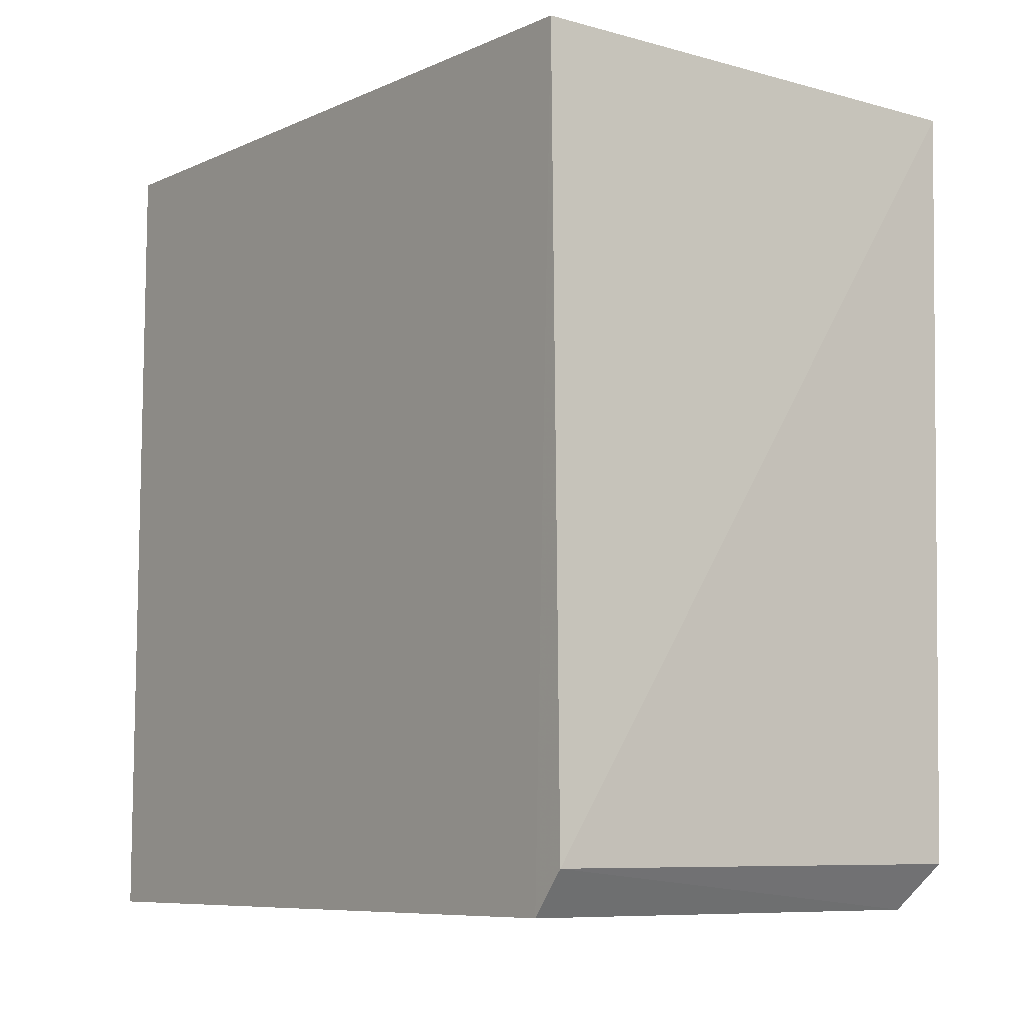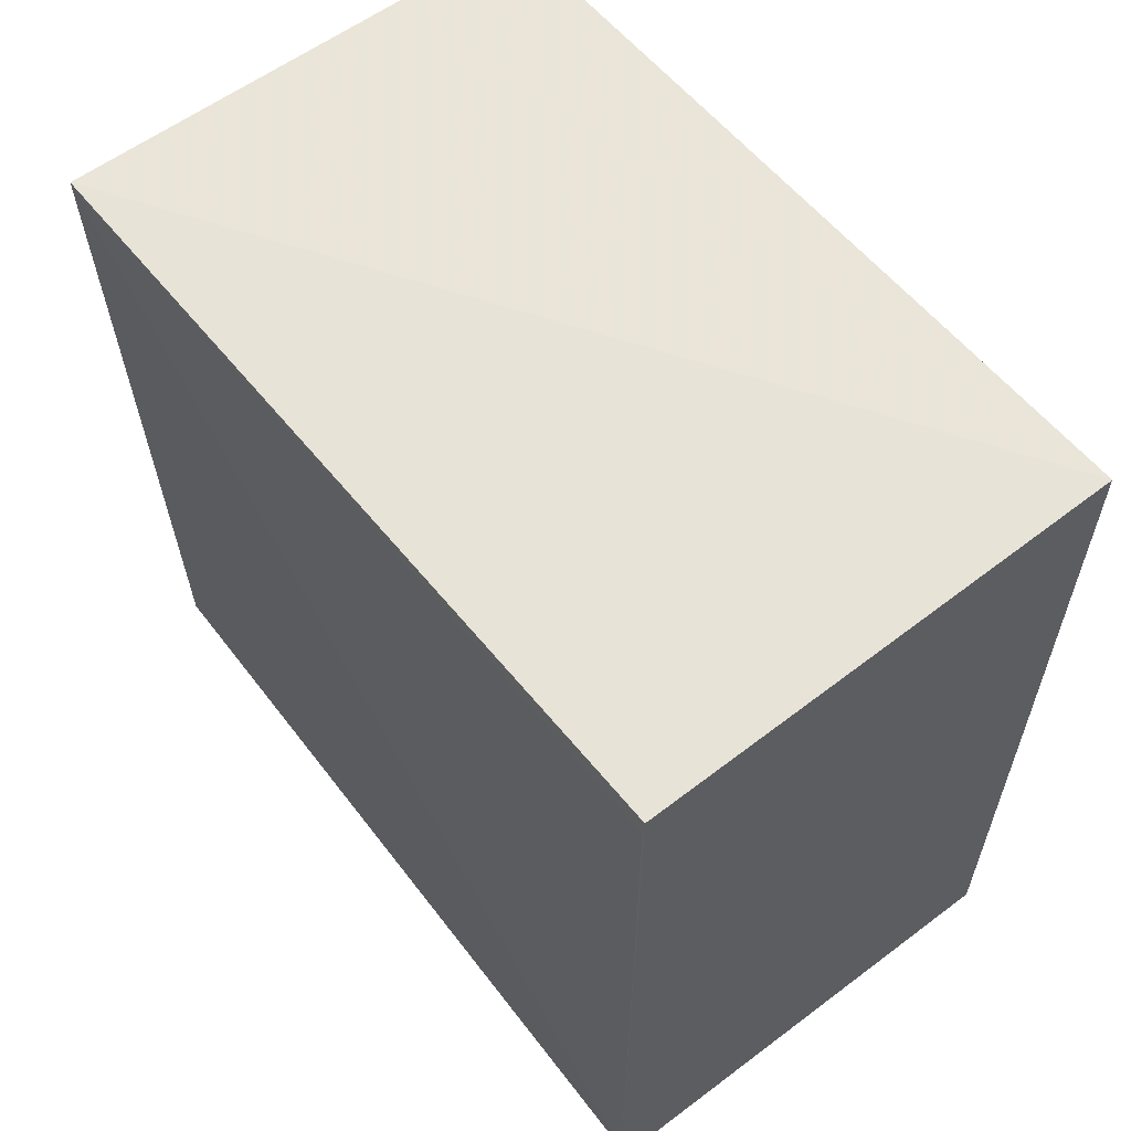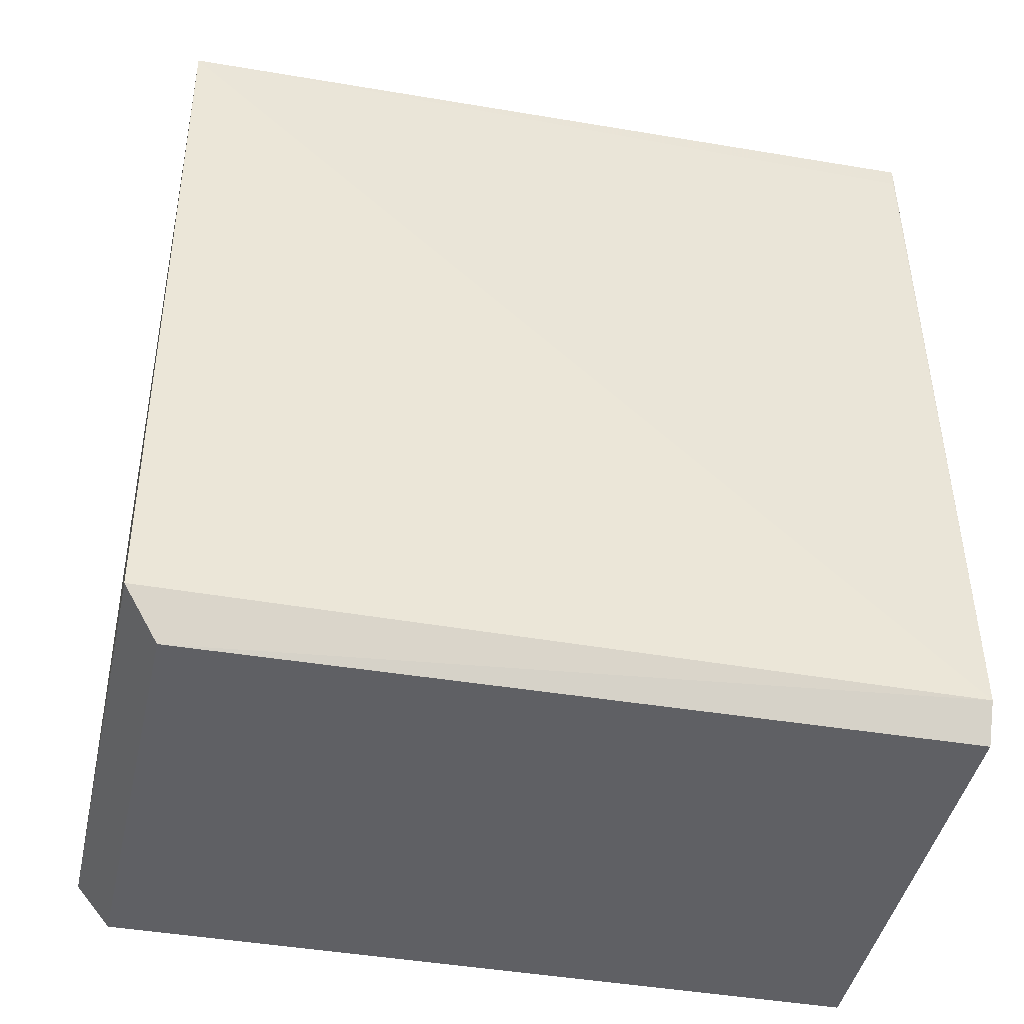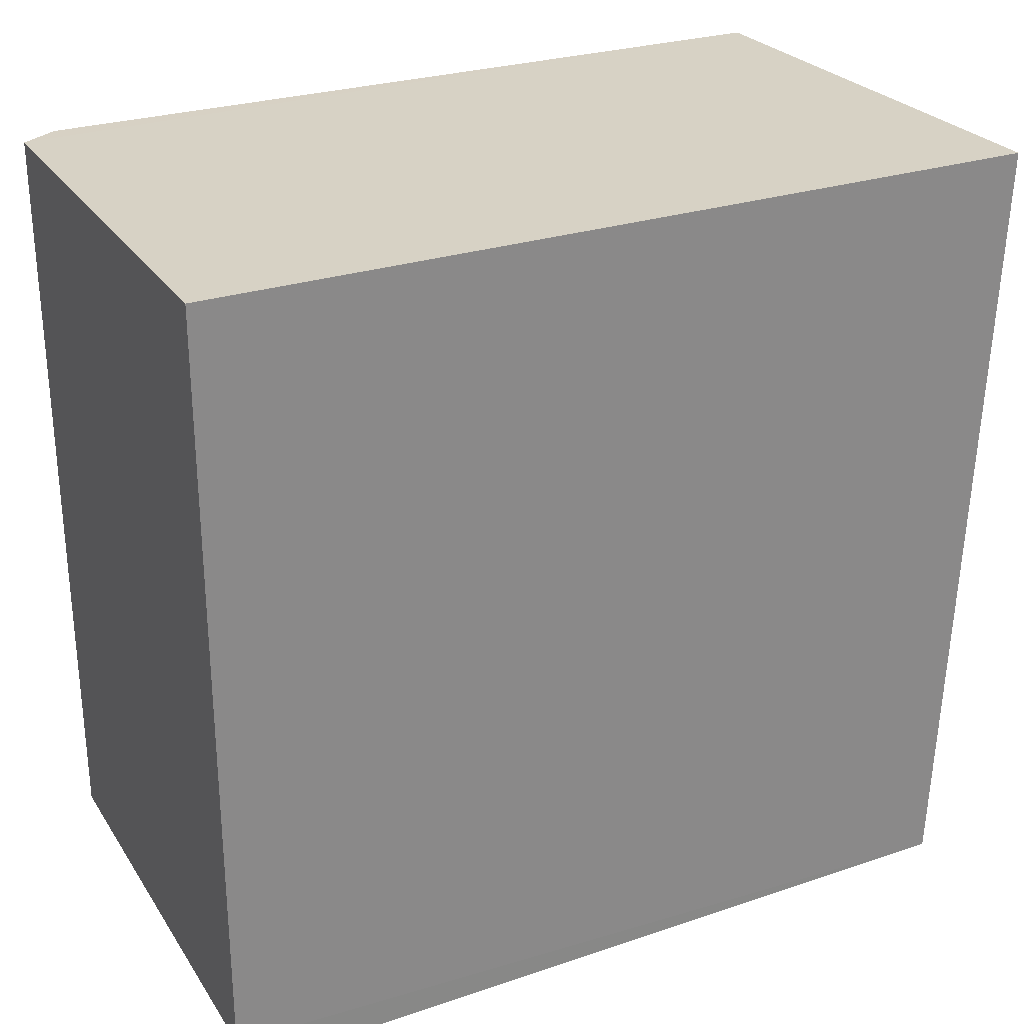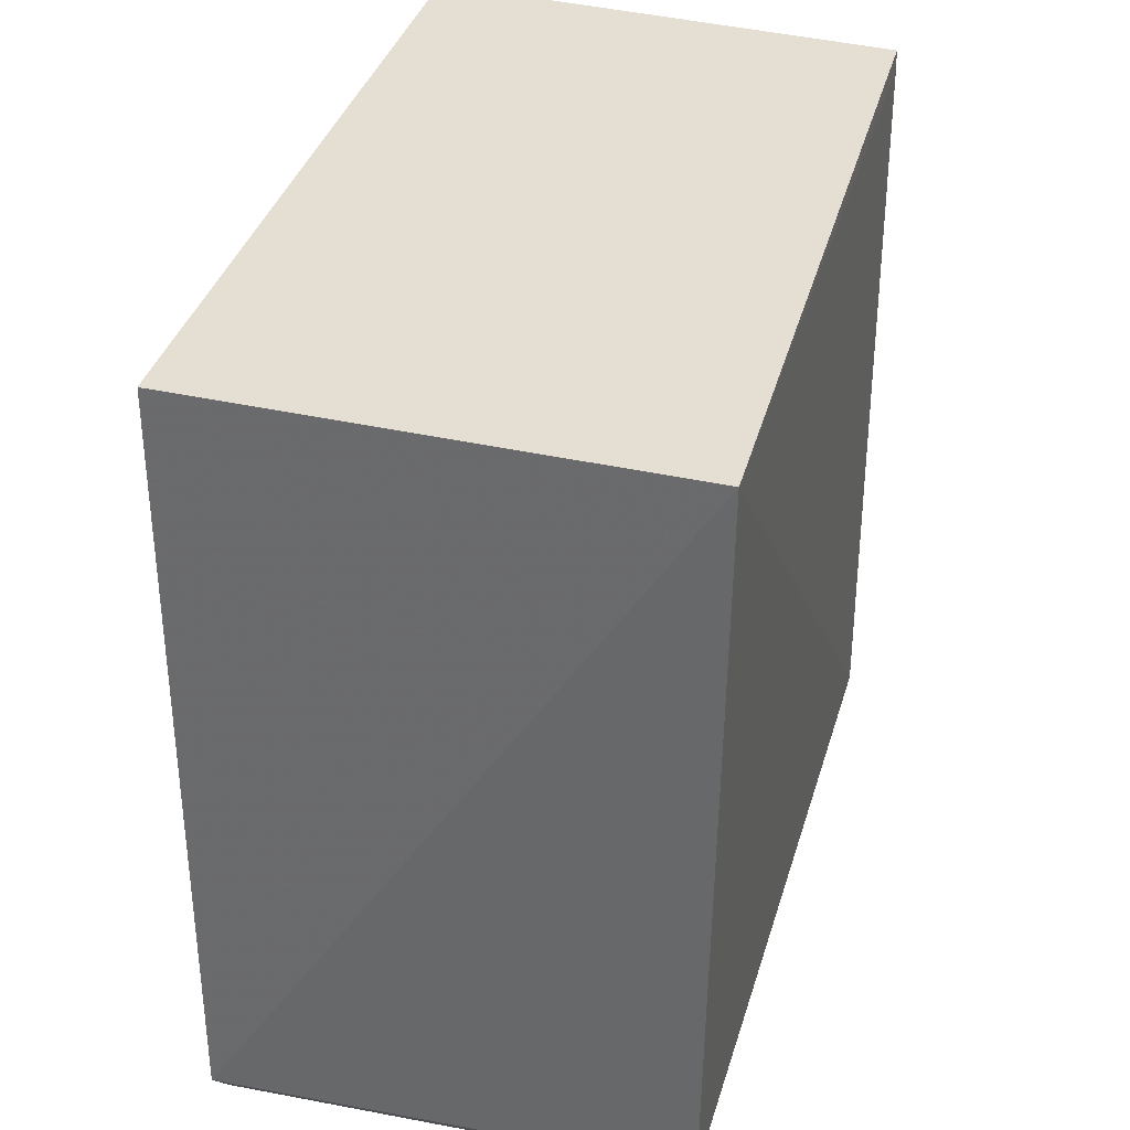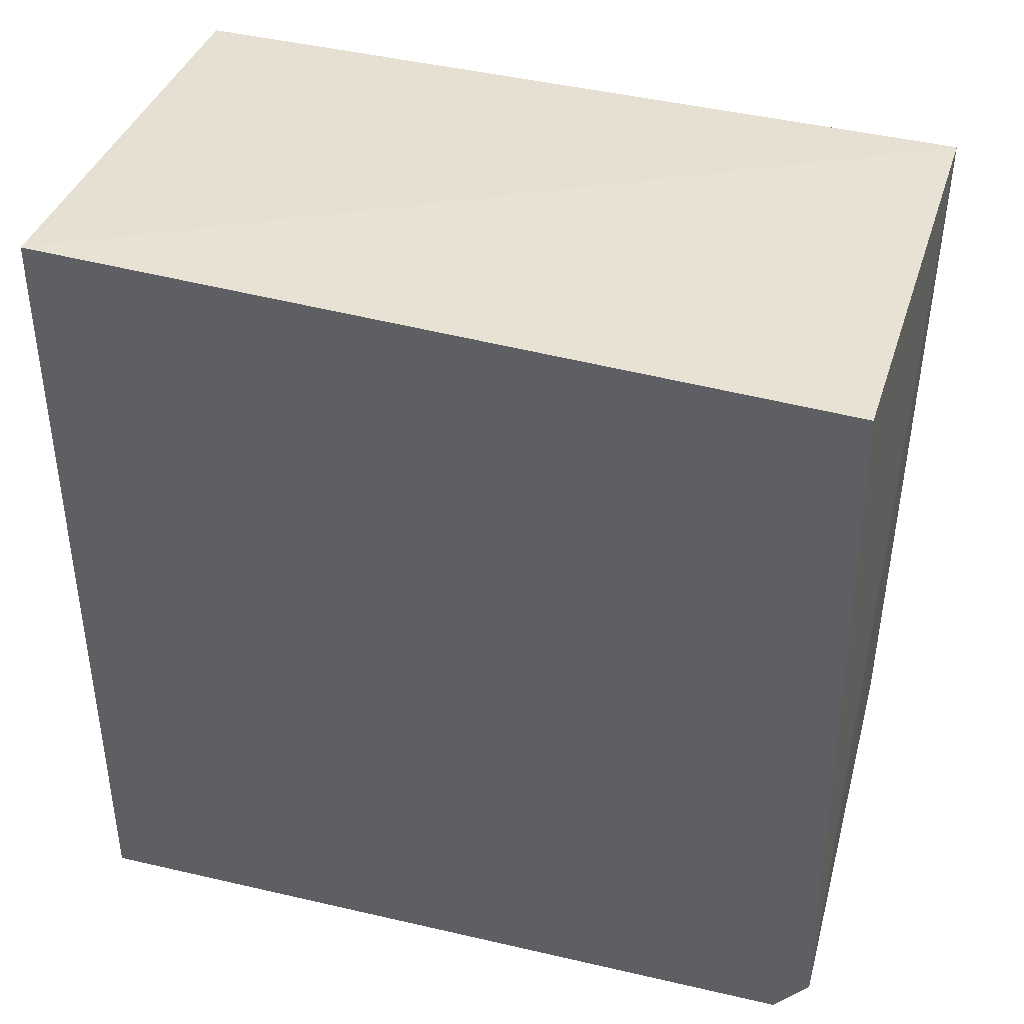
<metadata>
{"format":"obj","ext":"obj","renderer":"f3d","projection":"perspective","resolution":1024,"background":"white","views":[{"elev":-8.5,"azim":-36.2,"up":"+Z"},{"elev":59.4,"azim":142.3,"up":"+Z"},{"elev":-43.5,"azim":78.4,"up":"+Z"},{"elev":27.4,"azim":-116.8,"up":"+Y"},{"elev":34.5,"azim":15.2,"up":"+Z"},{"elev":39.8,"azim":-74.0,"up":"+Z"}]}
</metadata>
<code>
v 0.3293 -0.4961 0.1071
v 0.3261 -0.4935 -0.1104
v 0.3279 -0.2652 -0.1126
v 0.1893 -0.2651 0.1186
v 0.1893 -0.4935 0.1089
v 0.3268 -0.2653 0.1128
v 0.1894 -0.4962 -0.111
v 0.327 -0.2656 0.1064
v 0.3195 -0.4833 -0.1232
v 0.1892 -0.2652 -0.1232
v 0.1893 -0.486 -0.1232
v 0.3216 -0.2652 -0.1232
f 1 2 3
f 5 1 4
f 6 4 1
f 7 2 1
f 7 1 5
f 8 6 1
f 8 1 3
f 8 3 6
f 9 3 2
f 9 2 7
f 10 5 4
f 11 7 5
f 11 5 10
f 11 10 9
f 11 9 7
f 12 3 9
f 12 9 10
f 12 10 4
f 12 6 3
f 12 4 6

</code>
